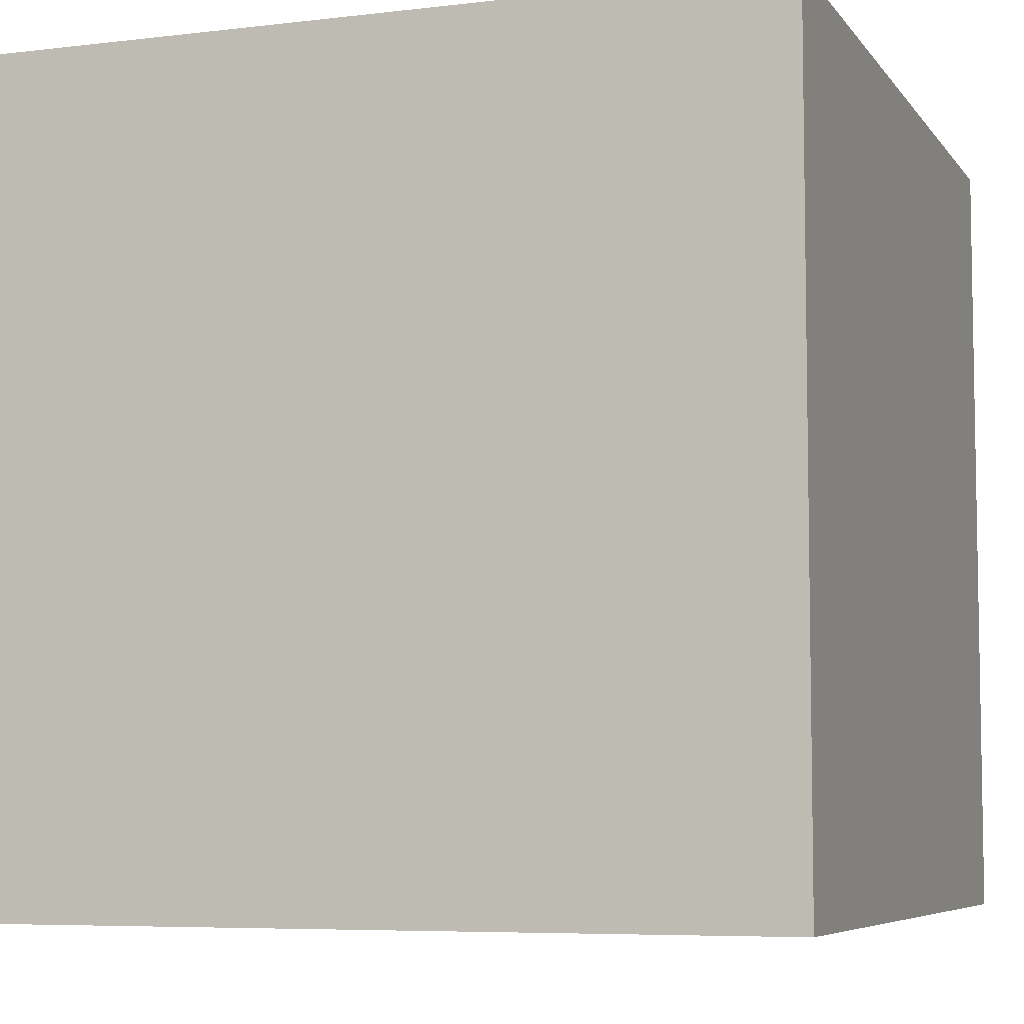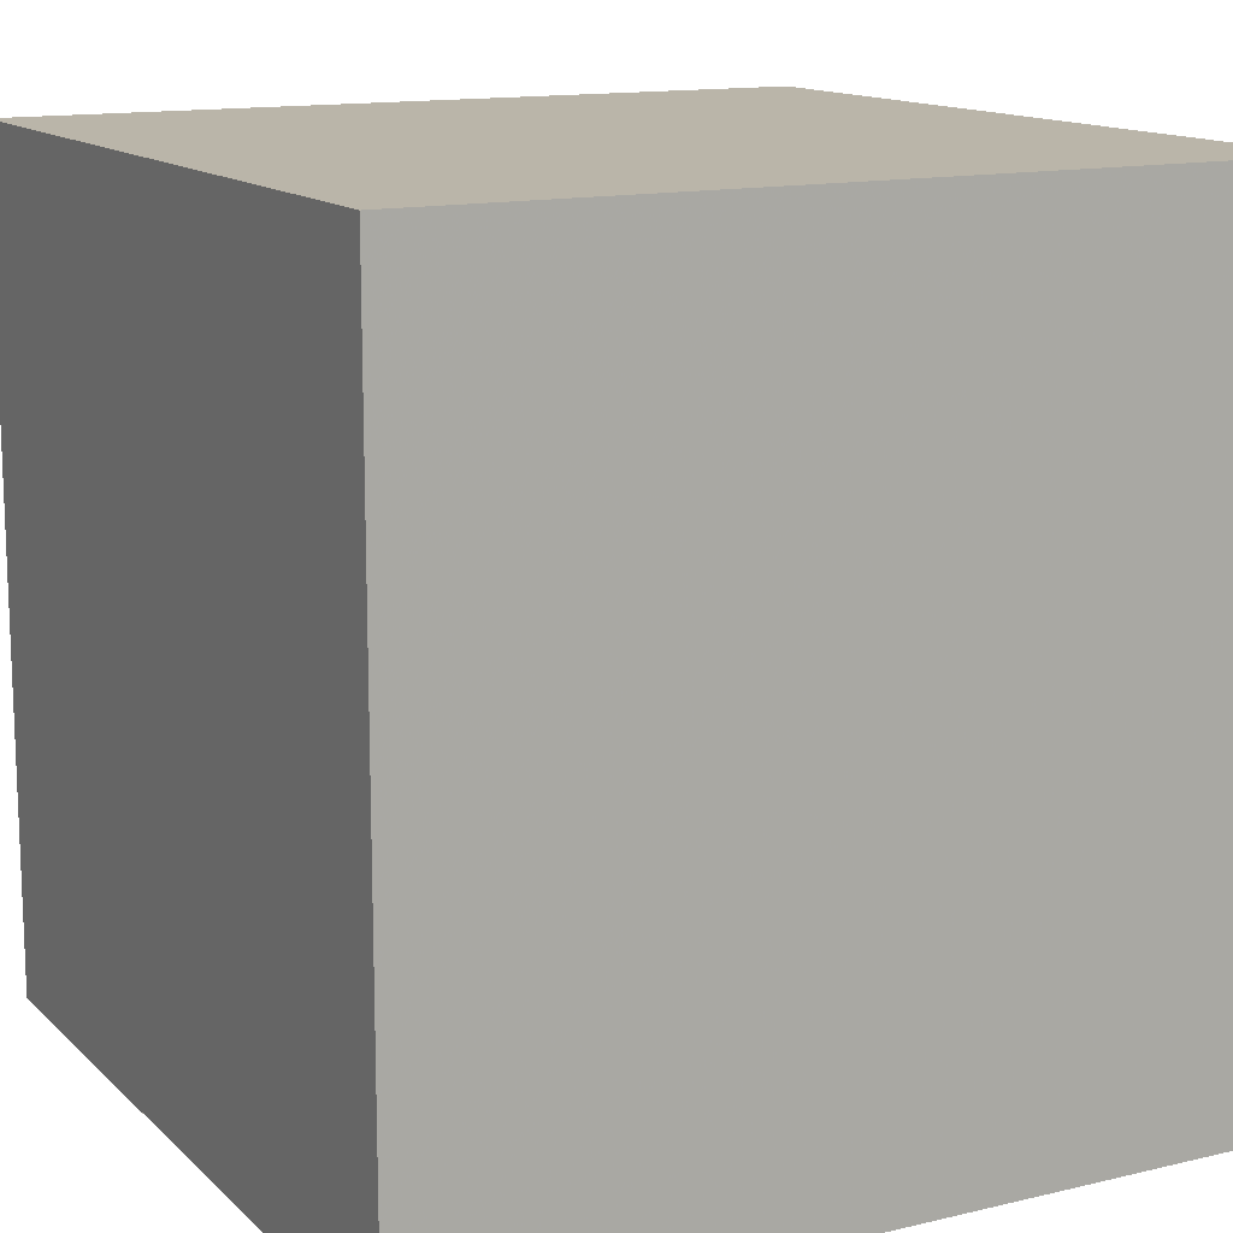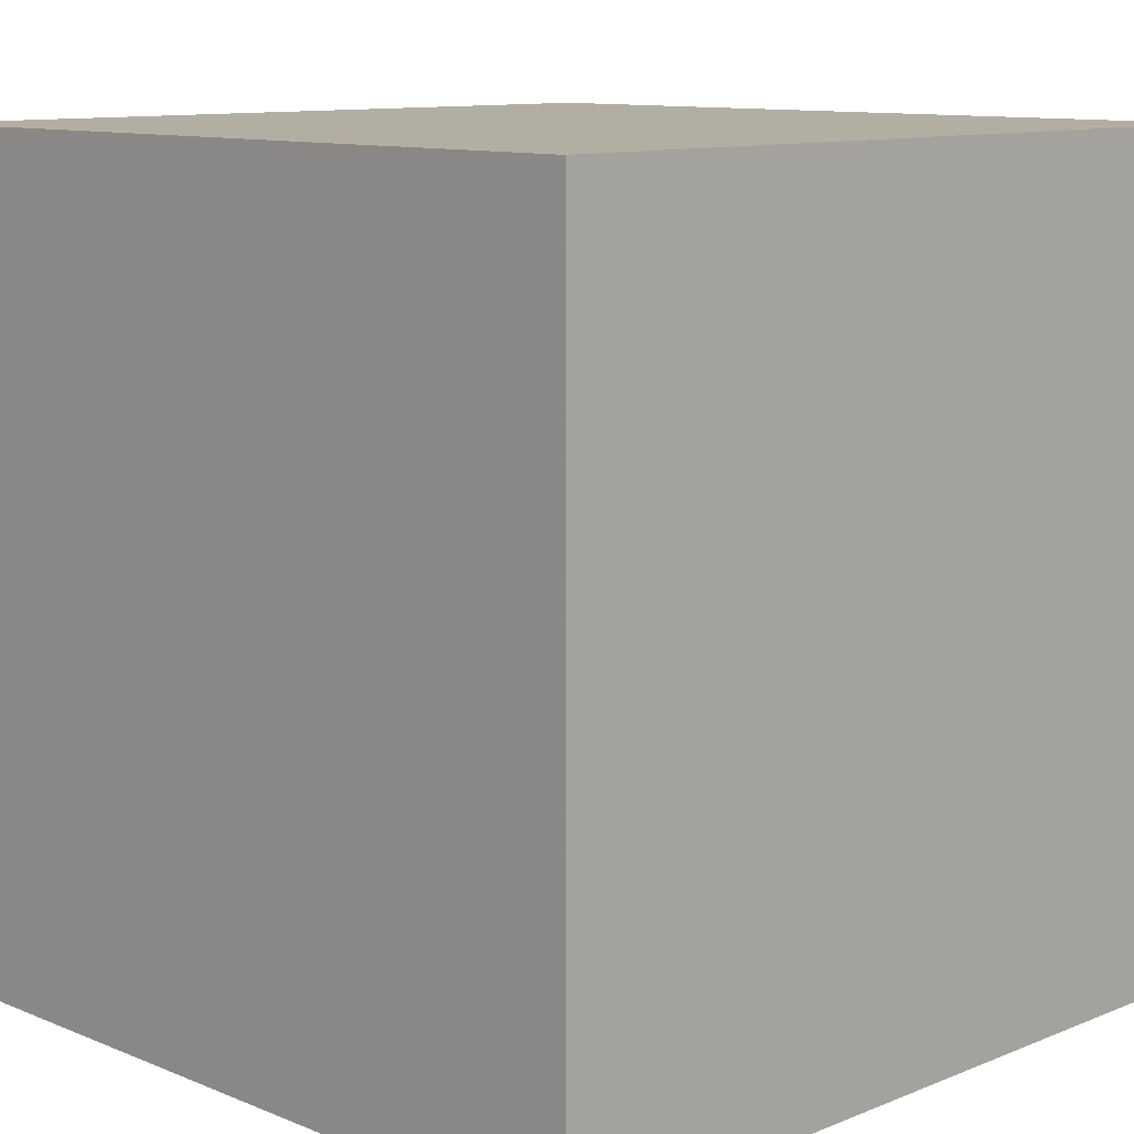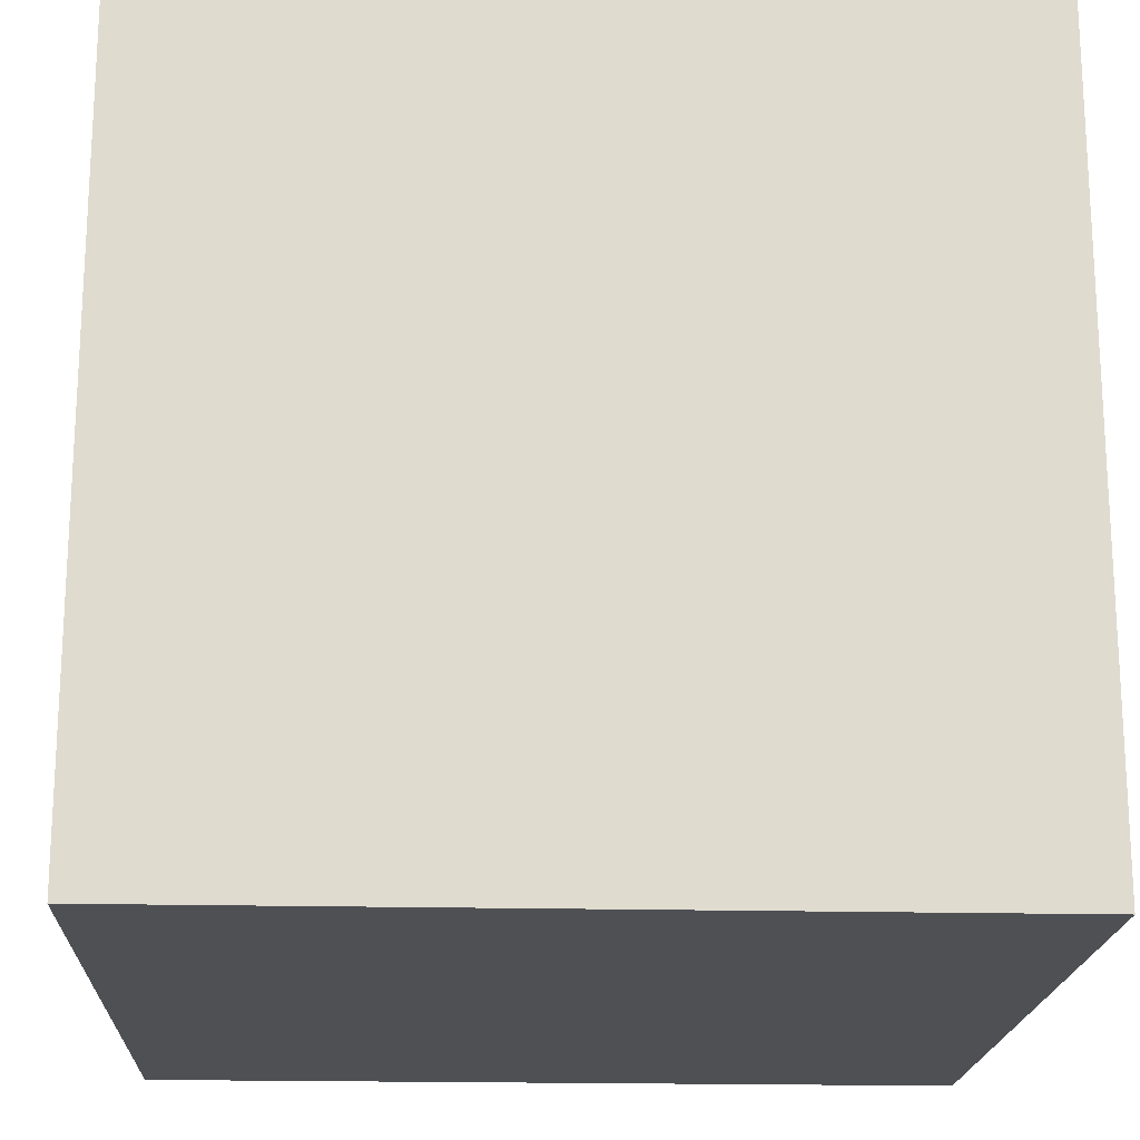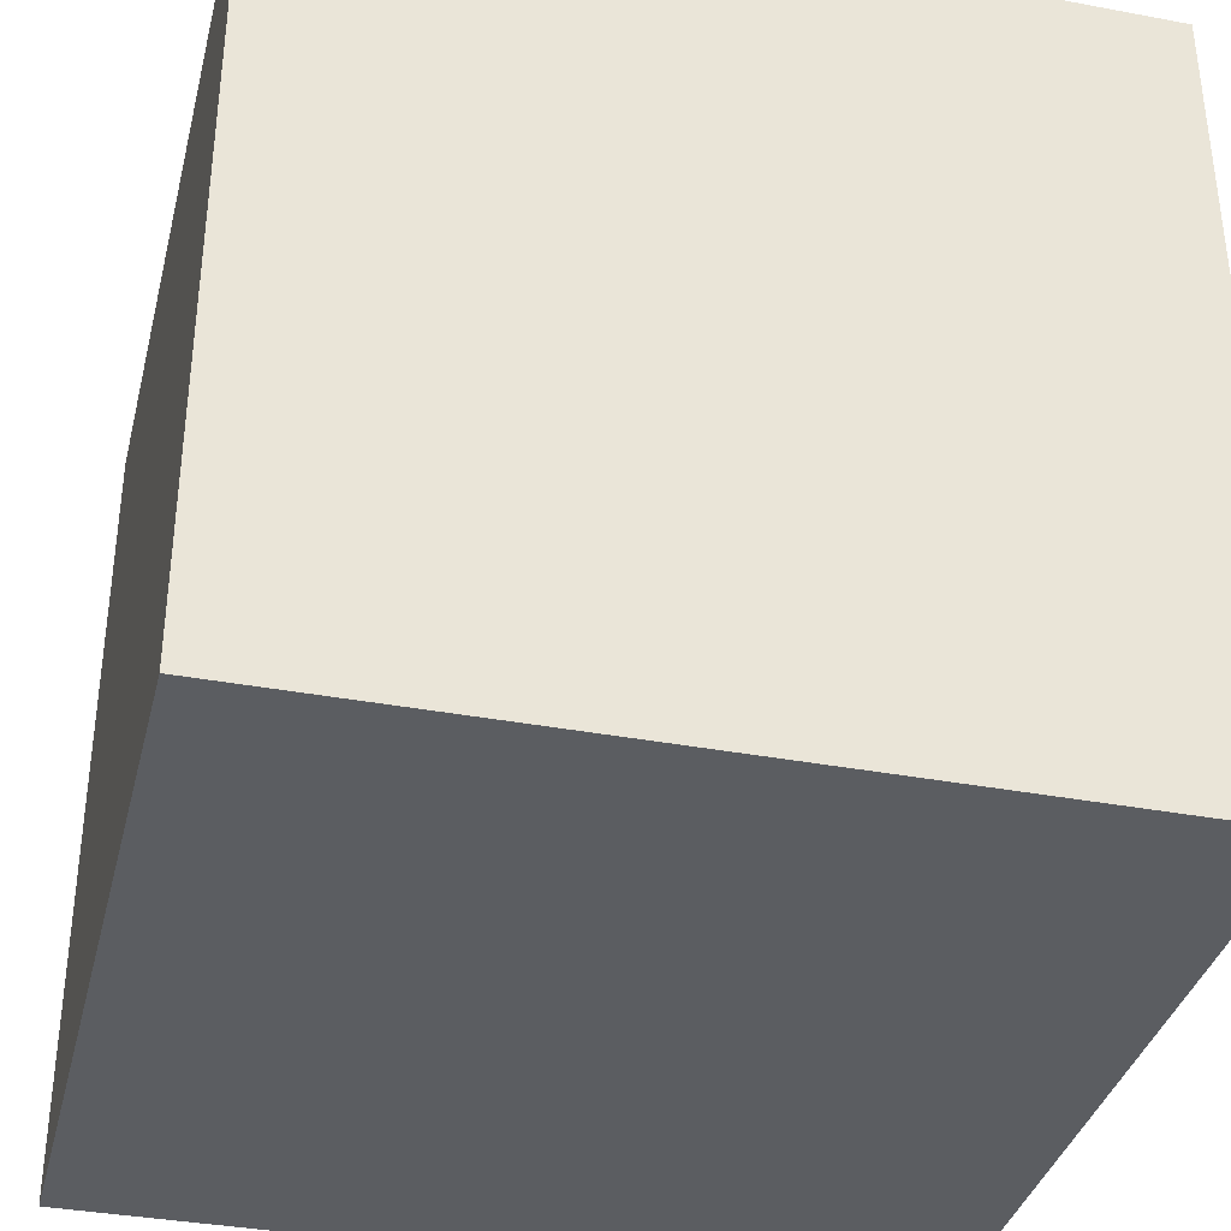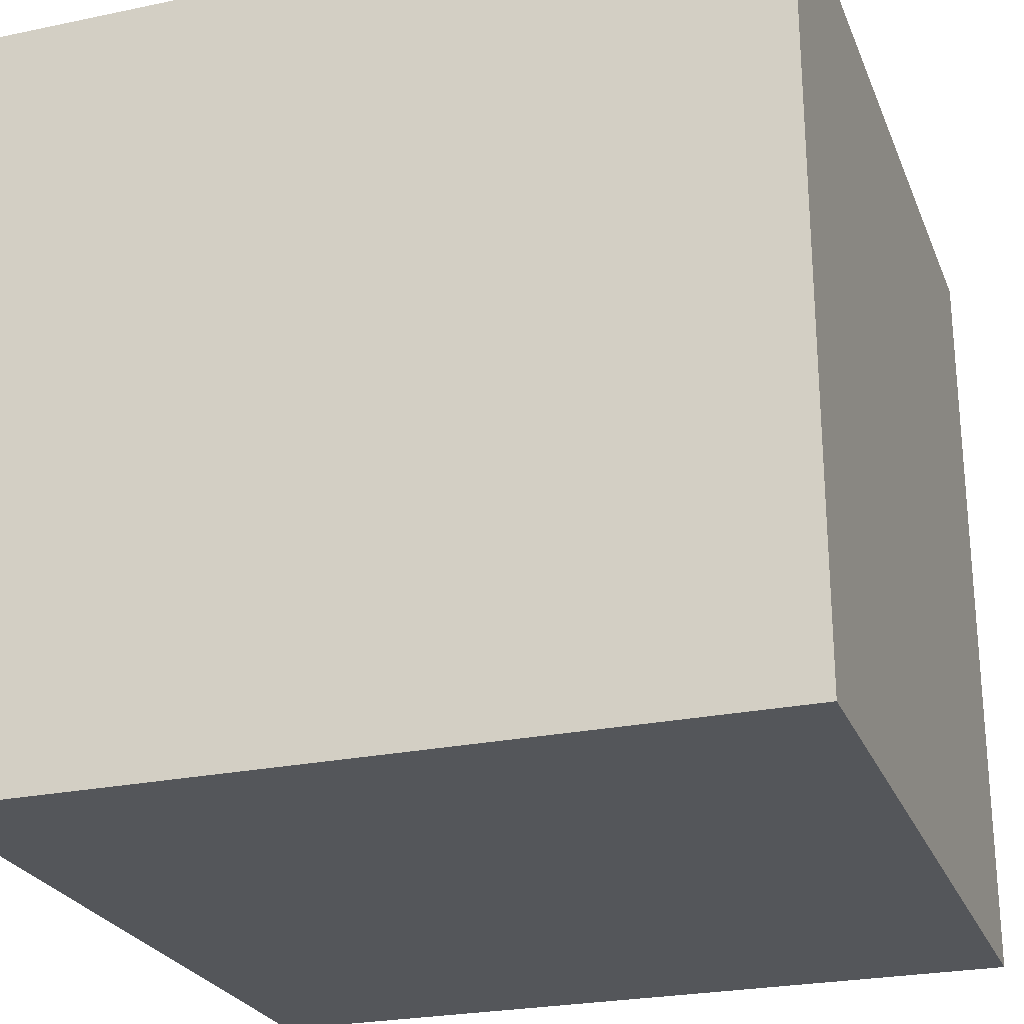
<metadata>
{"format":"obj","ext":"obj","renderer":"f3d","projection":"perspective","resolution":1024,"background":"white","views":[{"elev":-6.4,"azim":109.7,"up":"+Y"},{"elev":13.6,"azim":152.0,"up":"+Z"},{"elev":10.8,"azim":-134.9,"up":"+Z"},{"elev":-18.9,"azim":87.3,"up":"+Z"},{"elev":-36.2,"azim":166.2,"up":"+Y"},{"elev":-25.2,"azim":-71.3,"up":"+Z"}]}
</metadata>
<code>
o test_cube_mesh
v -0.5 -0.5 -0.5
v 0.5 -0.5 -0.5
v 0.5 0.5 -0.5
v -0.5 0.5 -0.5
v -0.5 0.5 0.5
v 0.5 0.5 0.5
v 0.5 -0.5 0.5
v -0.5 -0.5 0.5
f 1 2 3
f 1 3 4
f 1 4 5
f 1 5 8
f 1 2 7
f 1 7 8
f 2 3 6
f 2 6 7
f 3 4 6
f 4 5 6
f 5 6 7
f 5 7 8

</code>
